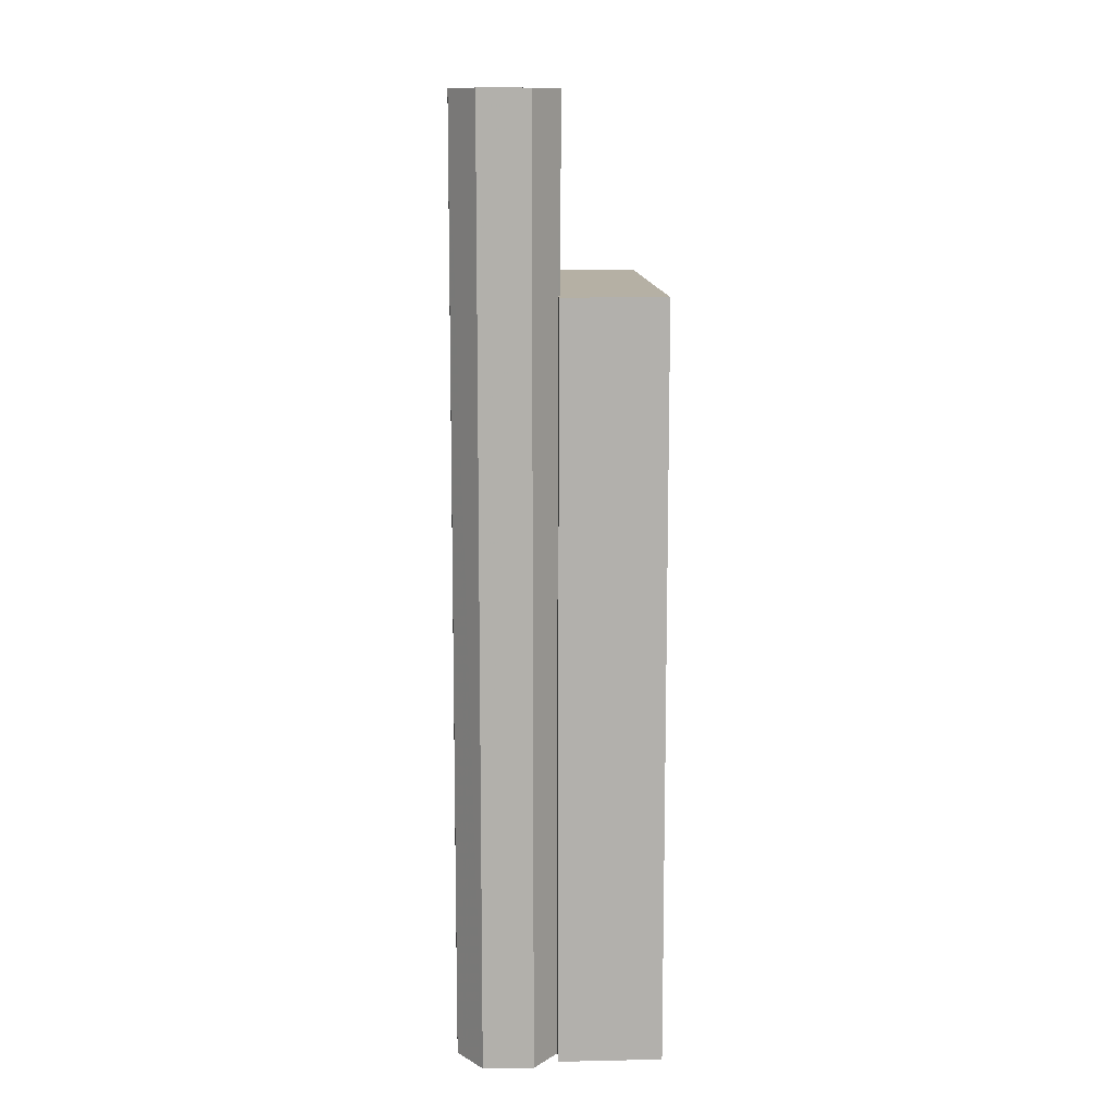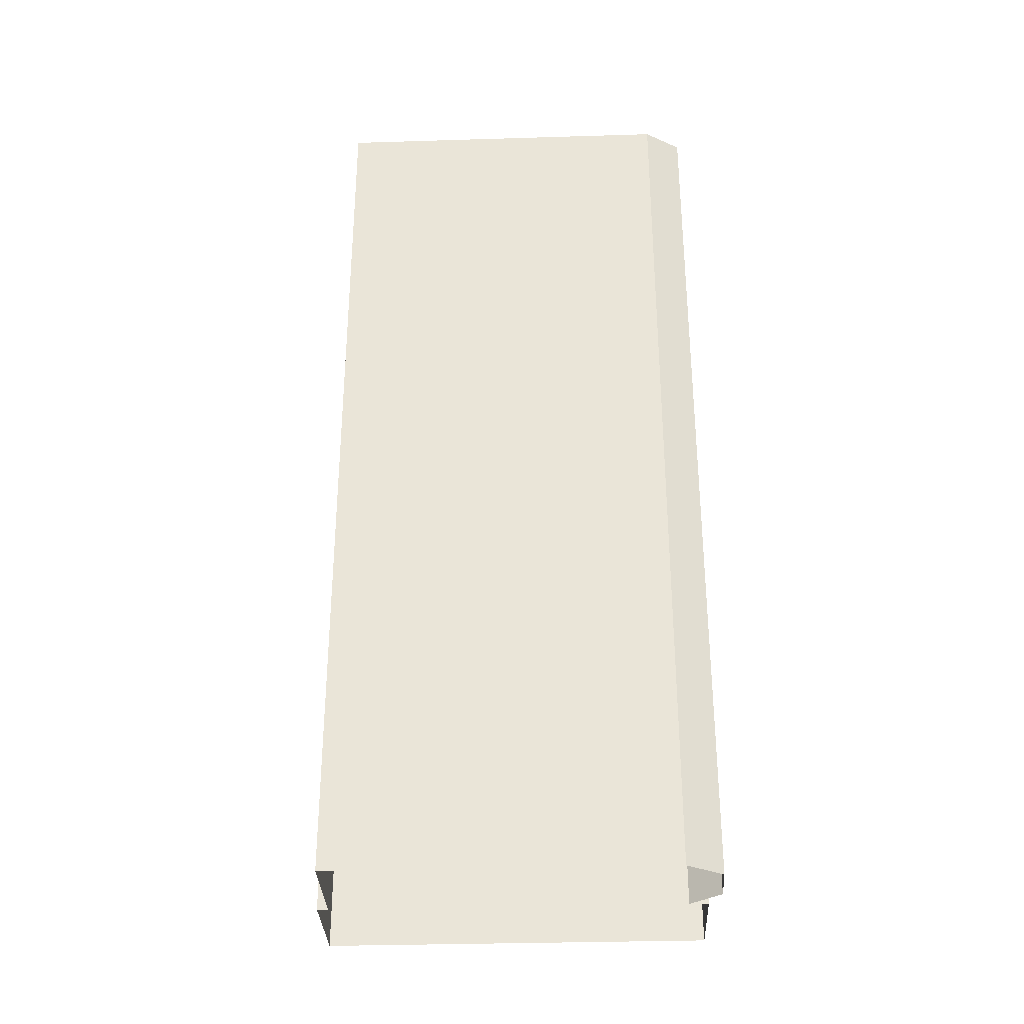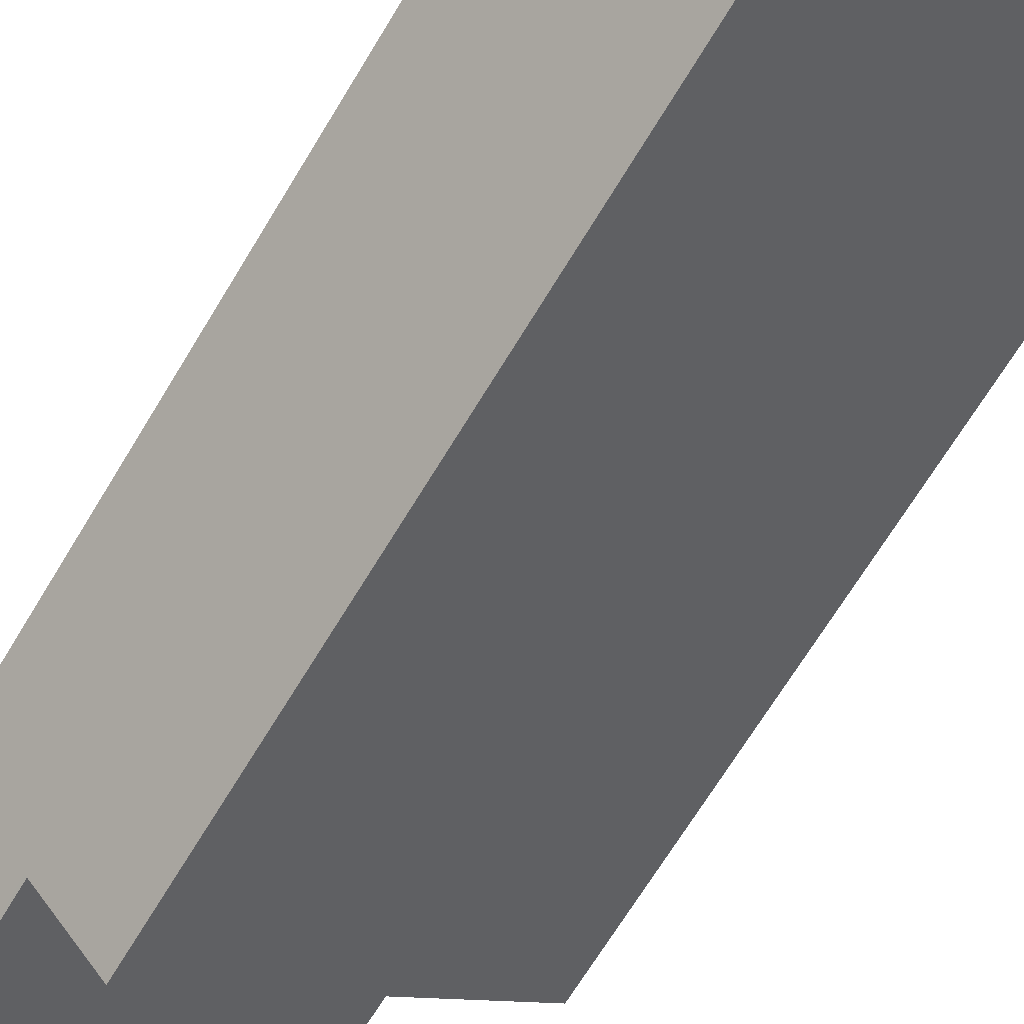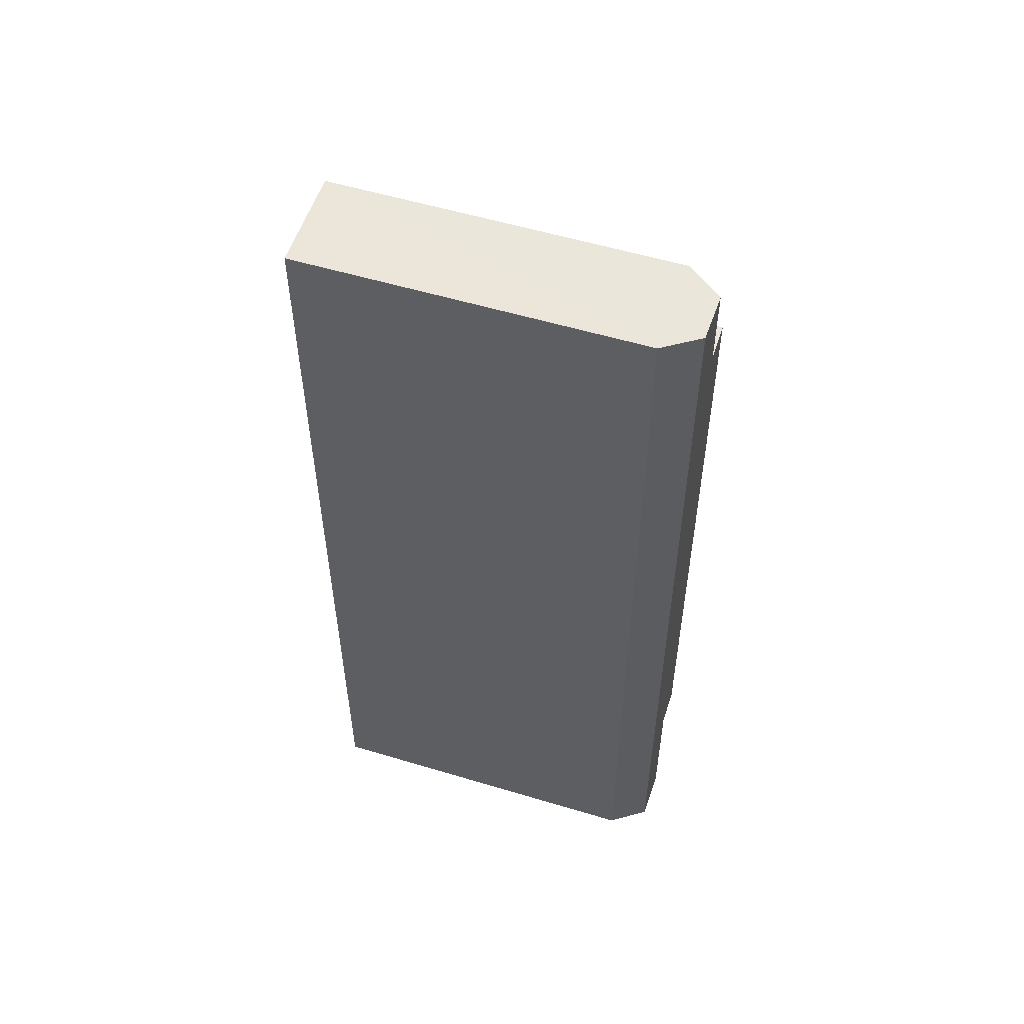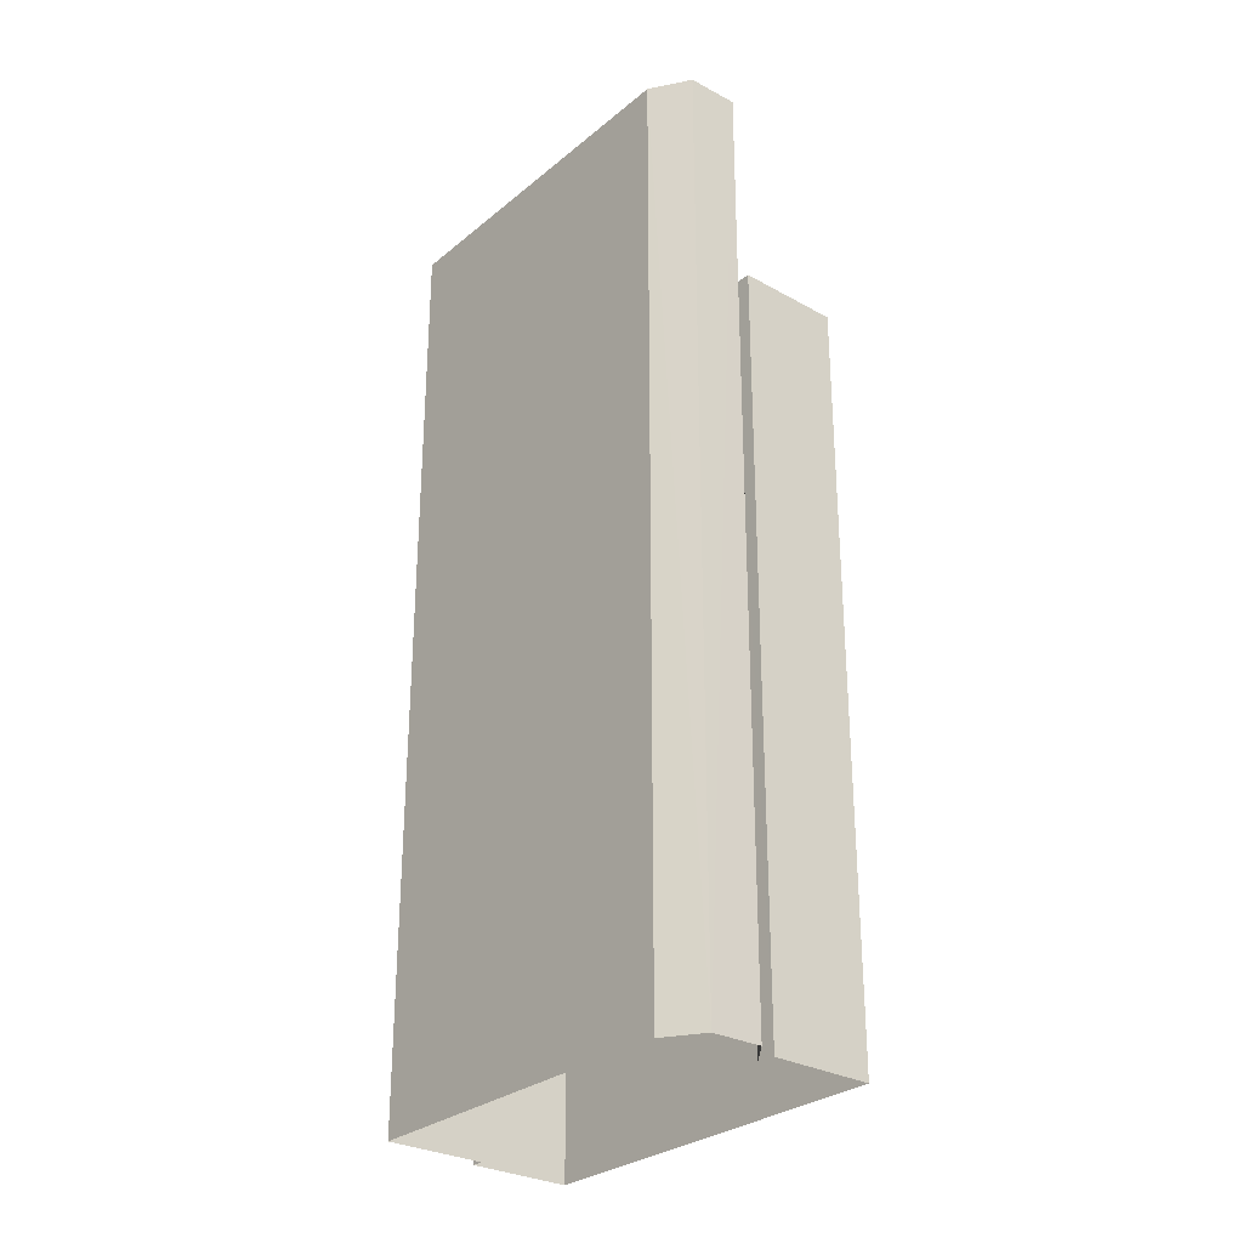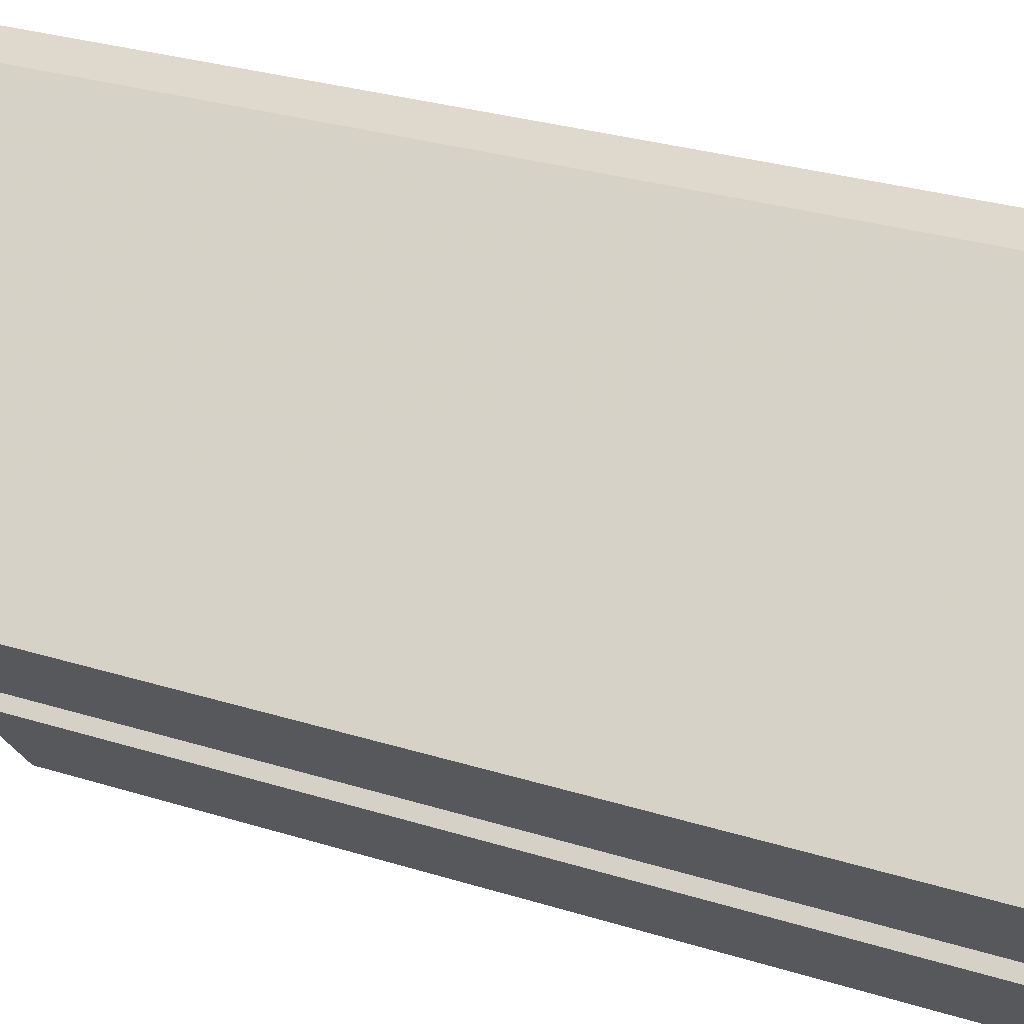
<metadata>
{"format":"obj","ext":"obj","renderer":"f3d","projection":"perspective","resolution":1024,"background":"white","views":[{"elev":11.7,"azim":-133.4,"up":"+Z"},{"elev":-32.8,"azim":142.0,"up":"+Z"},{"elev":-68.2,"azim":148.9,"up":"+Y"},{"elev":55.0,"azim":157.3,"up":"+Z"},{"elev":-29.1,"azim":-170.2,"up":"+Z"},{"elev":26.8,"azim":116.7,"up":"+Y"}]}
</metadata>
<code>
v -6020 -3.609e+04 3.275
v -6018 -3.609e+04 3.276
v -6013 -3.609e+04 3.272
v -6011 -3.609e+04 3.272
v -6011 -3.609e+04 3.272
v -6019 -3.608e+04 3.276
v -6018 -3.608e+04 3.276
v -6018 -3.608e+04 3.276
v -6010 -3.609e+04 3.273
v -6016 -3.608e+04 3.276
v -6011 -3.609e+04 22.48
v -6011 -3.609e+04 22.48
v -6011 -3.609e+04 22.48
v -6013 -3.609e+04 22.48
v -6019 -3.608e+04 22.49
v -6020 -3.609e+04 22.49
v -6018 -3.609e+04 22.49
v -6018 -3.609e+04 22.49
v -6018 -3.608e+04 27.27
v -6018 -3.609e+04 27.27
v -6016 -3.608e+04 27.27
v -6018 -3.608e+04 27.27
v -6011 -3.609e+04 27.26
v -6010 -3.609e+04 27.26
f 1 2 3
f 3 4 5
f 1 6 2
f 7 2 8
f 9 4 10
f 10 2 7
f 3 2 4
f 4 2 10
f 11 12 13
f 12 11 14
f 15 16 17
f 18 15 17
f 16 14 17
f 17 14 11
f 19 20 21
f 22 19 21
f 20 23 21
f 23 24 21
f 16 6 1
f 16 15 6
f 18 6 15
f 18 2 6
f 4 12 5
f 4 13 12
f 14 3 5
f 12 14 5
f 14 1 3
f 14 16 1
f 17 20 18
f 2 18 8
f 8 18 19
f 18 20 19
f 19 7 8
f 19 22 7
f 21 10 7
f 22 21 7
f 24 9 10
f 21 24 10
f 23 13 24
f 24 13 9
f 23 11 13
f 9 13 4
f 17 23 20
f 17 11 23

</code>
